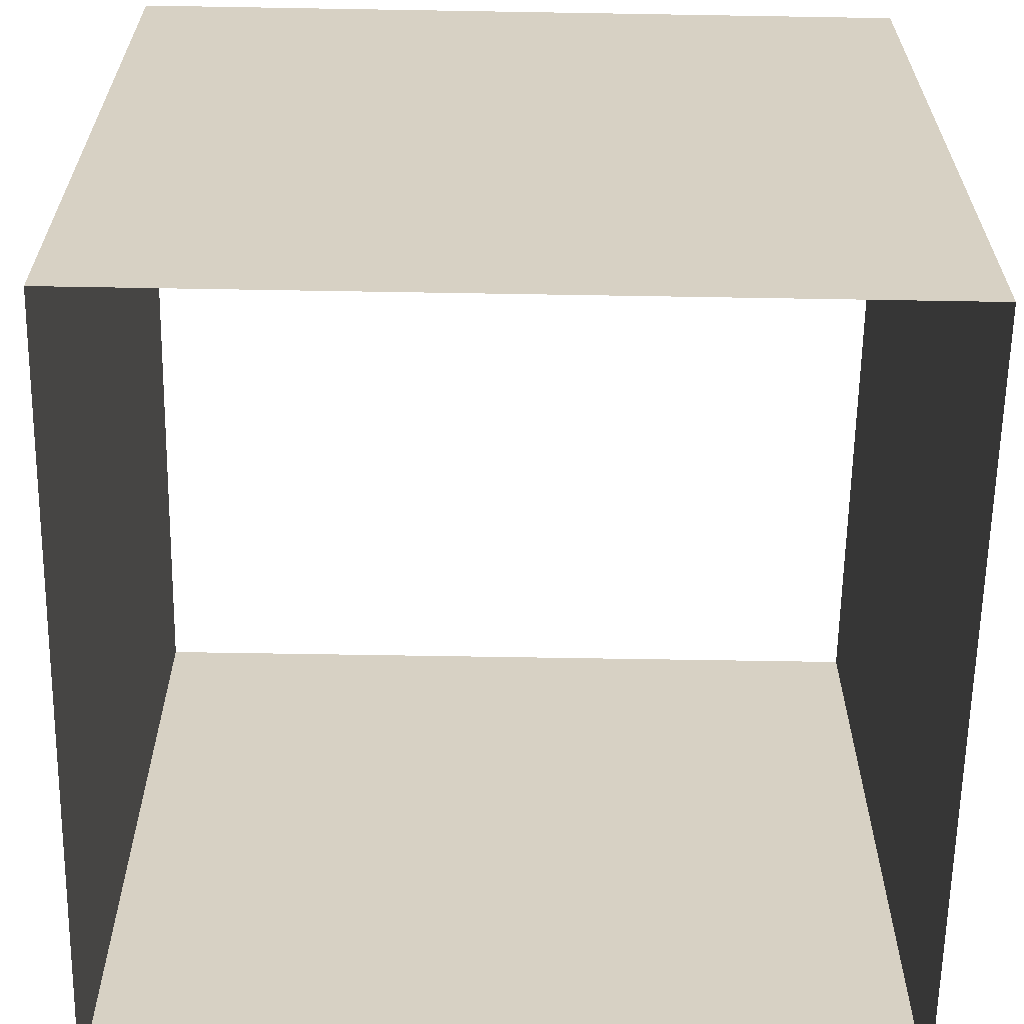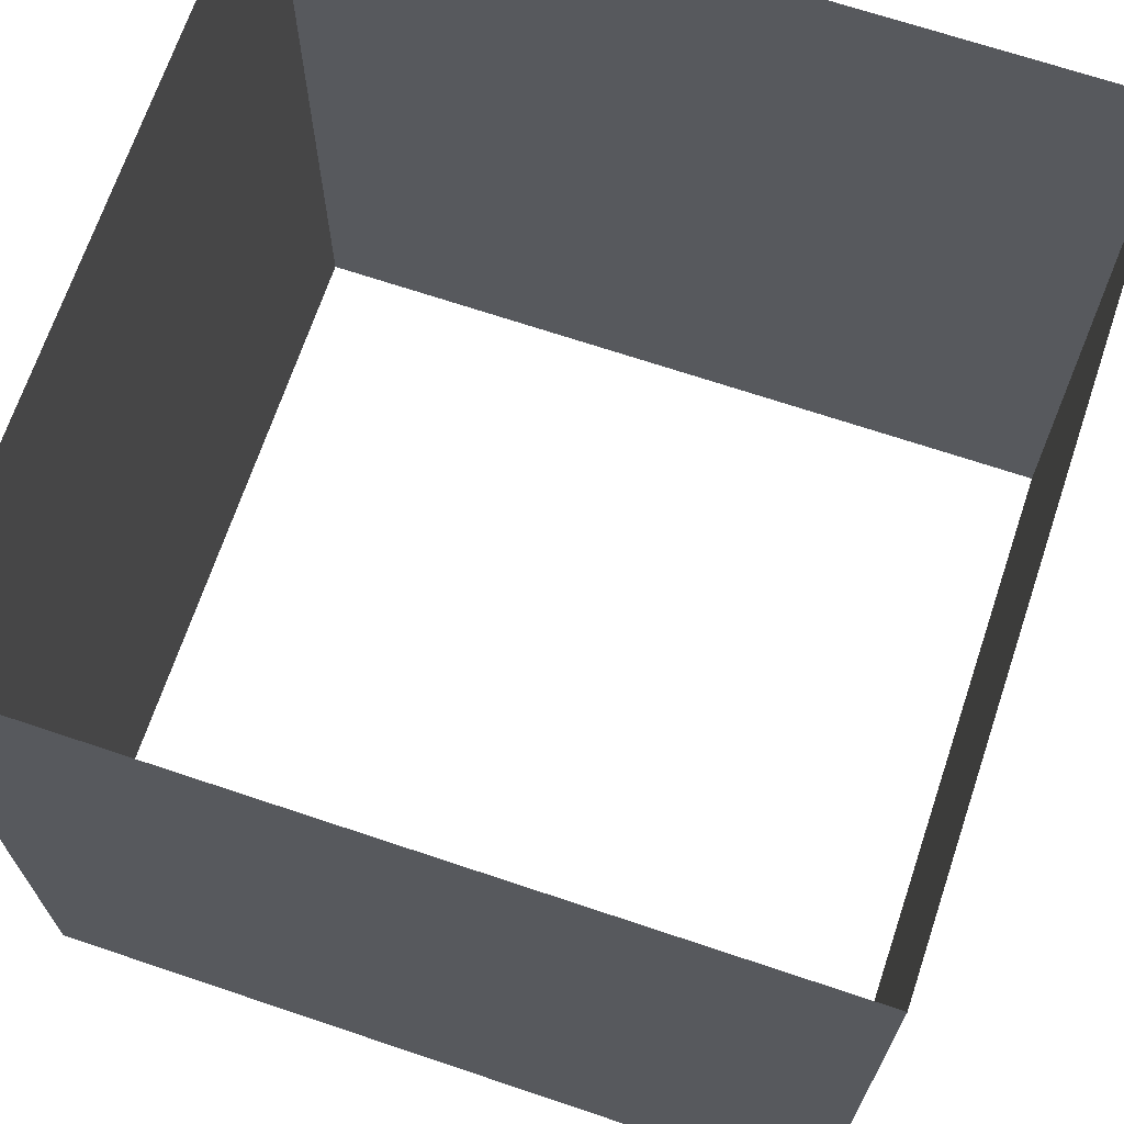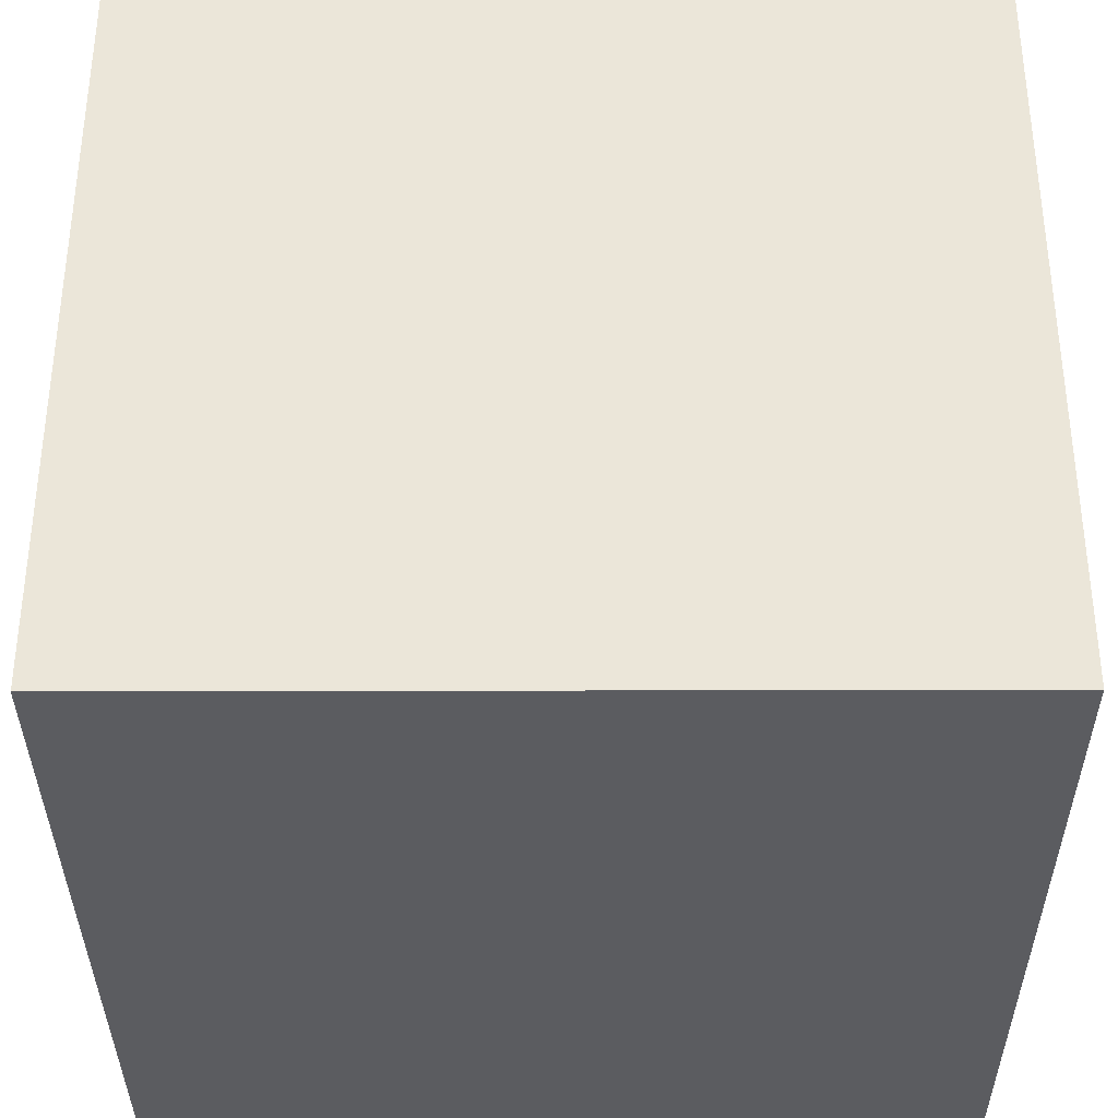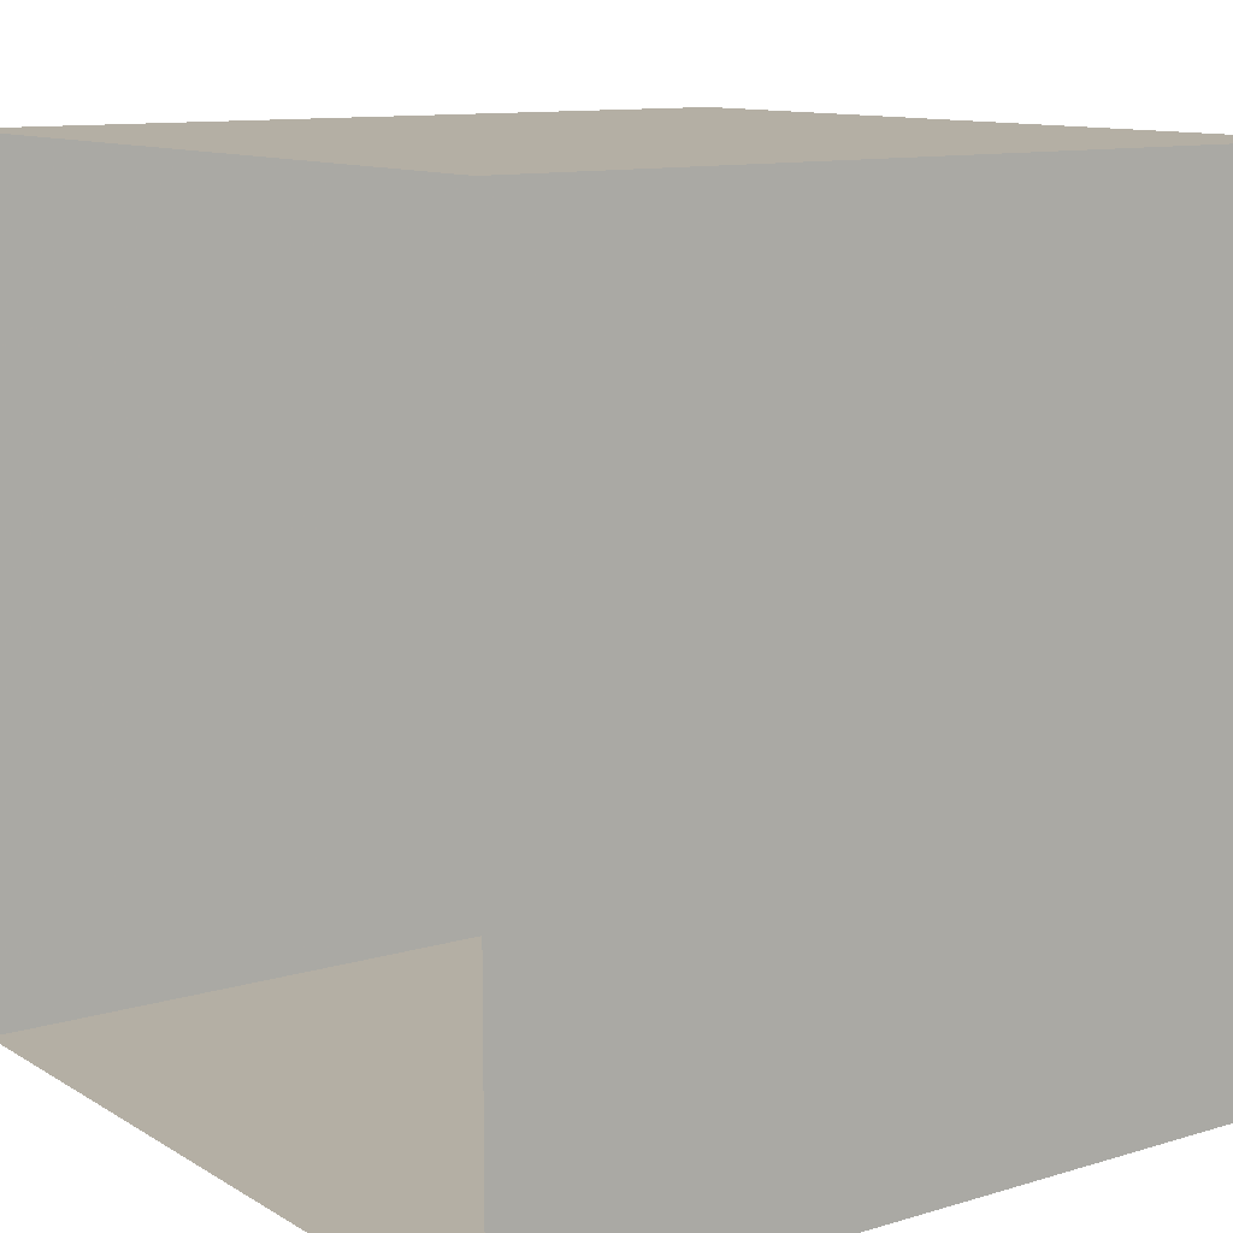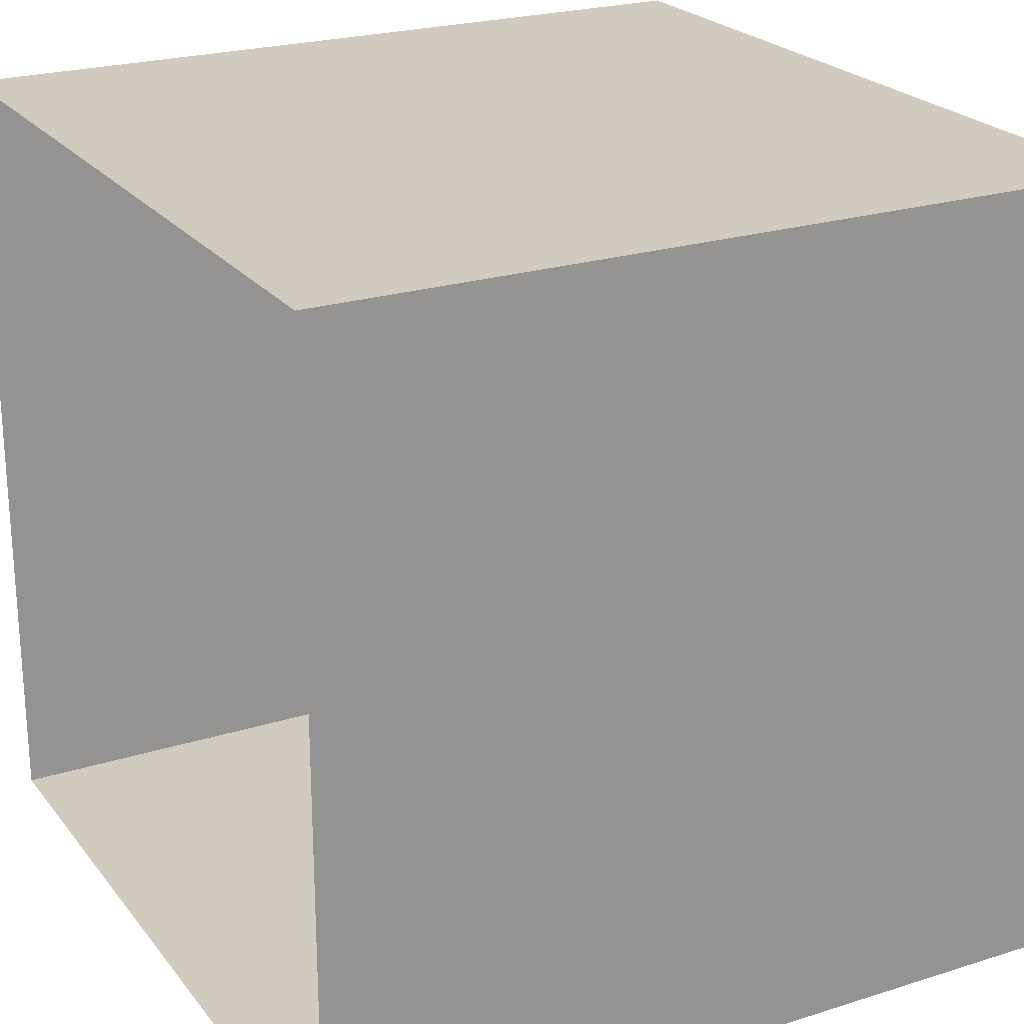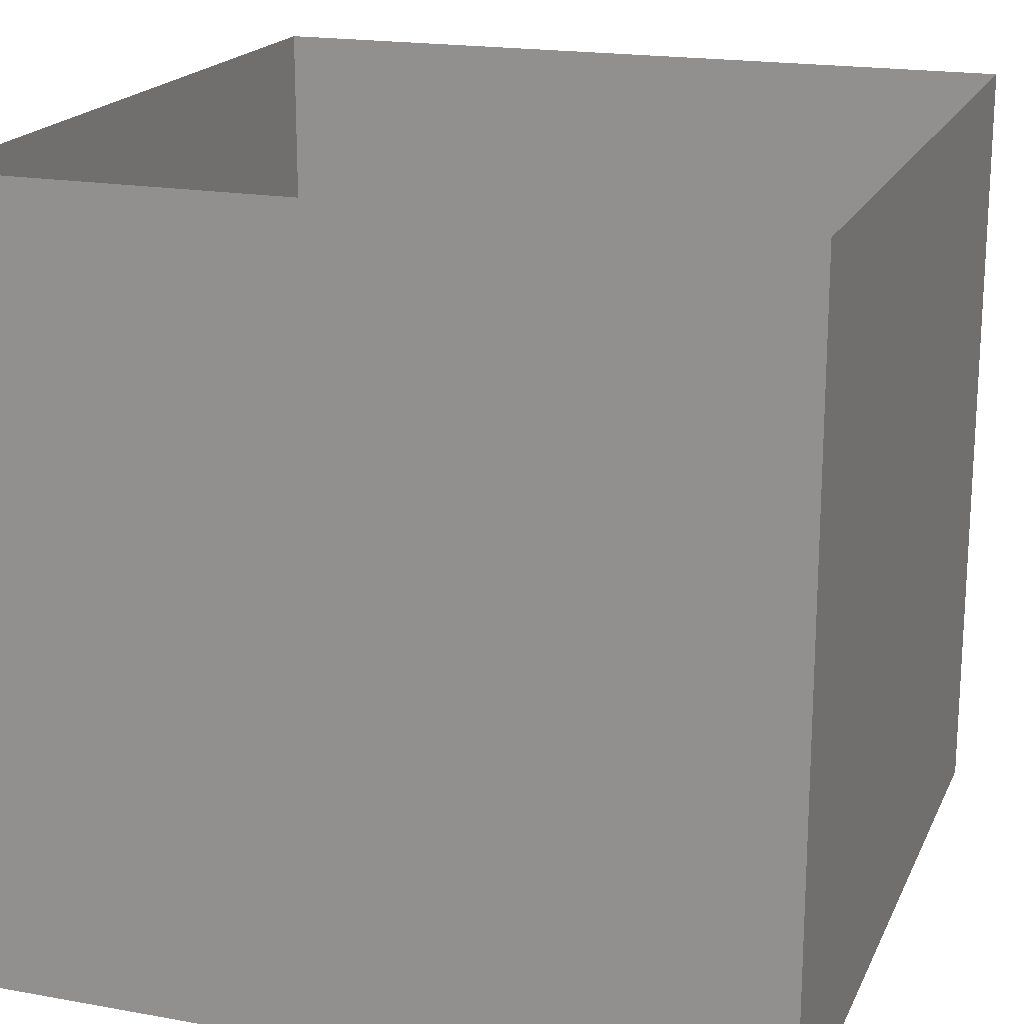
<metadata>
{"format":"obj","ext":"obj","renderer":"f3d","projection":"perspective","resolution":1024,"background":"white","views":[{"elev":-63.1,"azim":179.0,"up":"+Z"},{"elev":68.8,"azim":18.6,"up":"+Z"},{"elev":-35.2,"azim":90.2,"up":"+Y"},{"elev":11.3,"azim":54.2,"up":"+Y"},{"elev":23.3,"azim":62.0,"up":"+Y"},{"elev":18.9,"azim":-161.1,"up":"+Z"}]}
</metadata>
<code>
o shmCopyWriteOut_Cube.002
v 1 1 -1
v 1 -1 -1
v -1 -1 -1
v -1 1 -1
v 1 1 1
v 1 -1 1
v -1 -1 1
v -1 1 1
f 1 5 6 2
f 2 6 7 3
f 3 7 8 4
f 5 1 4 8

</code>
